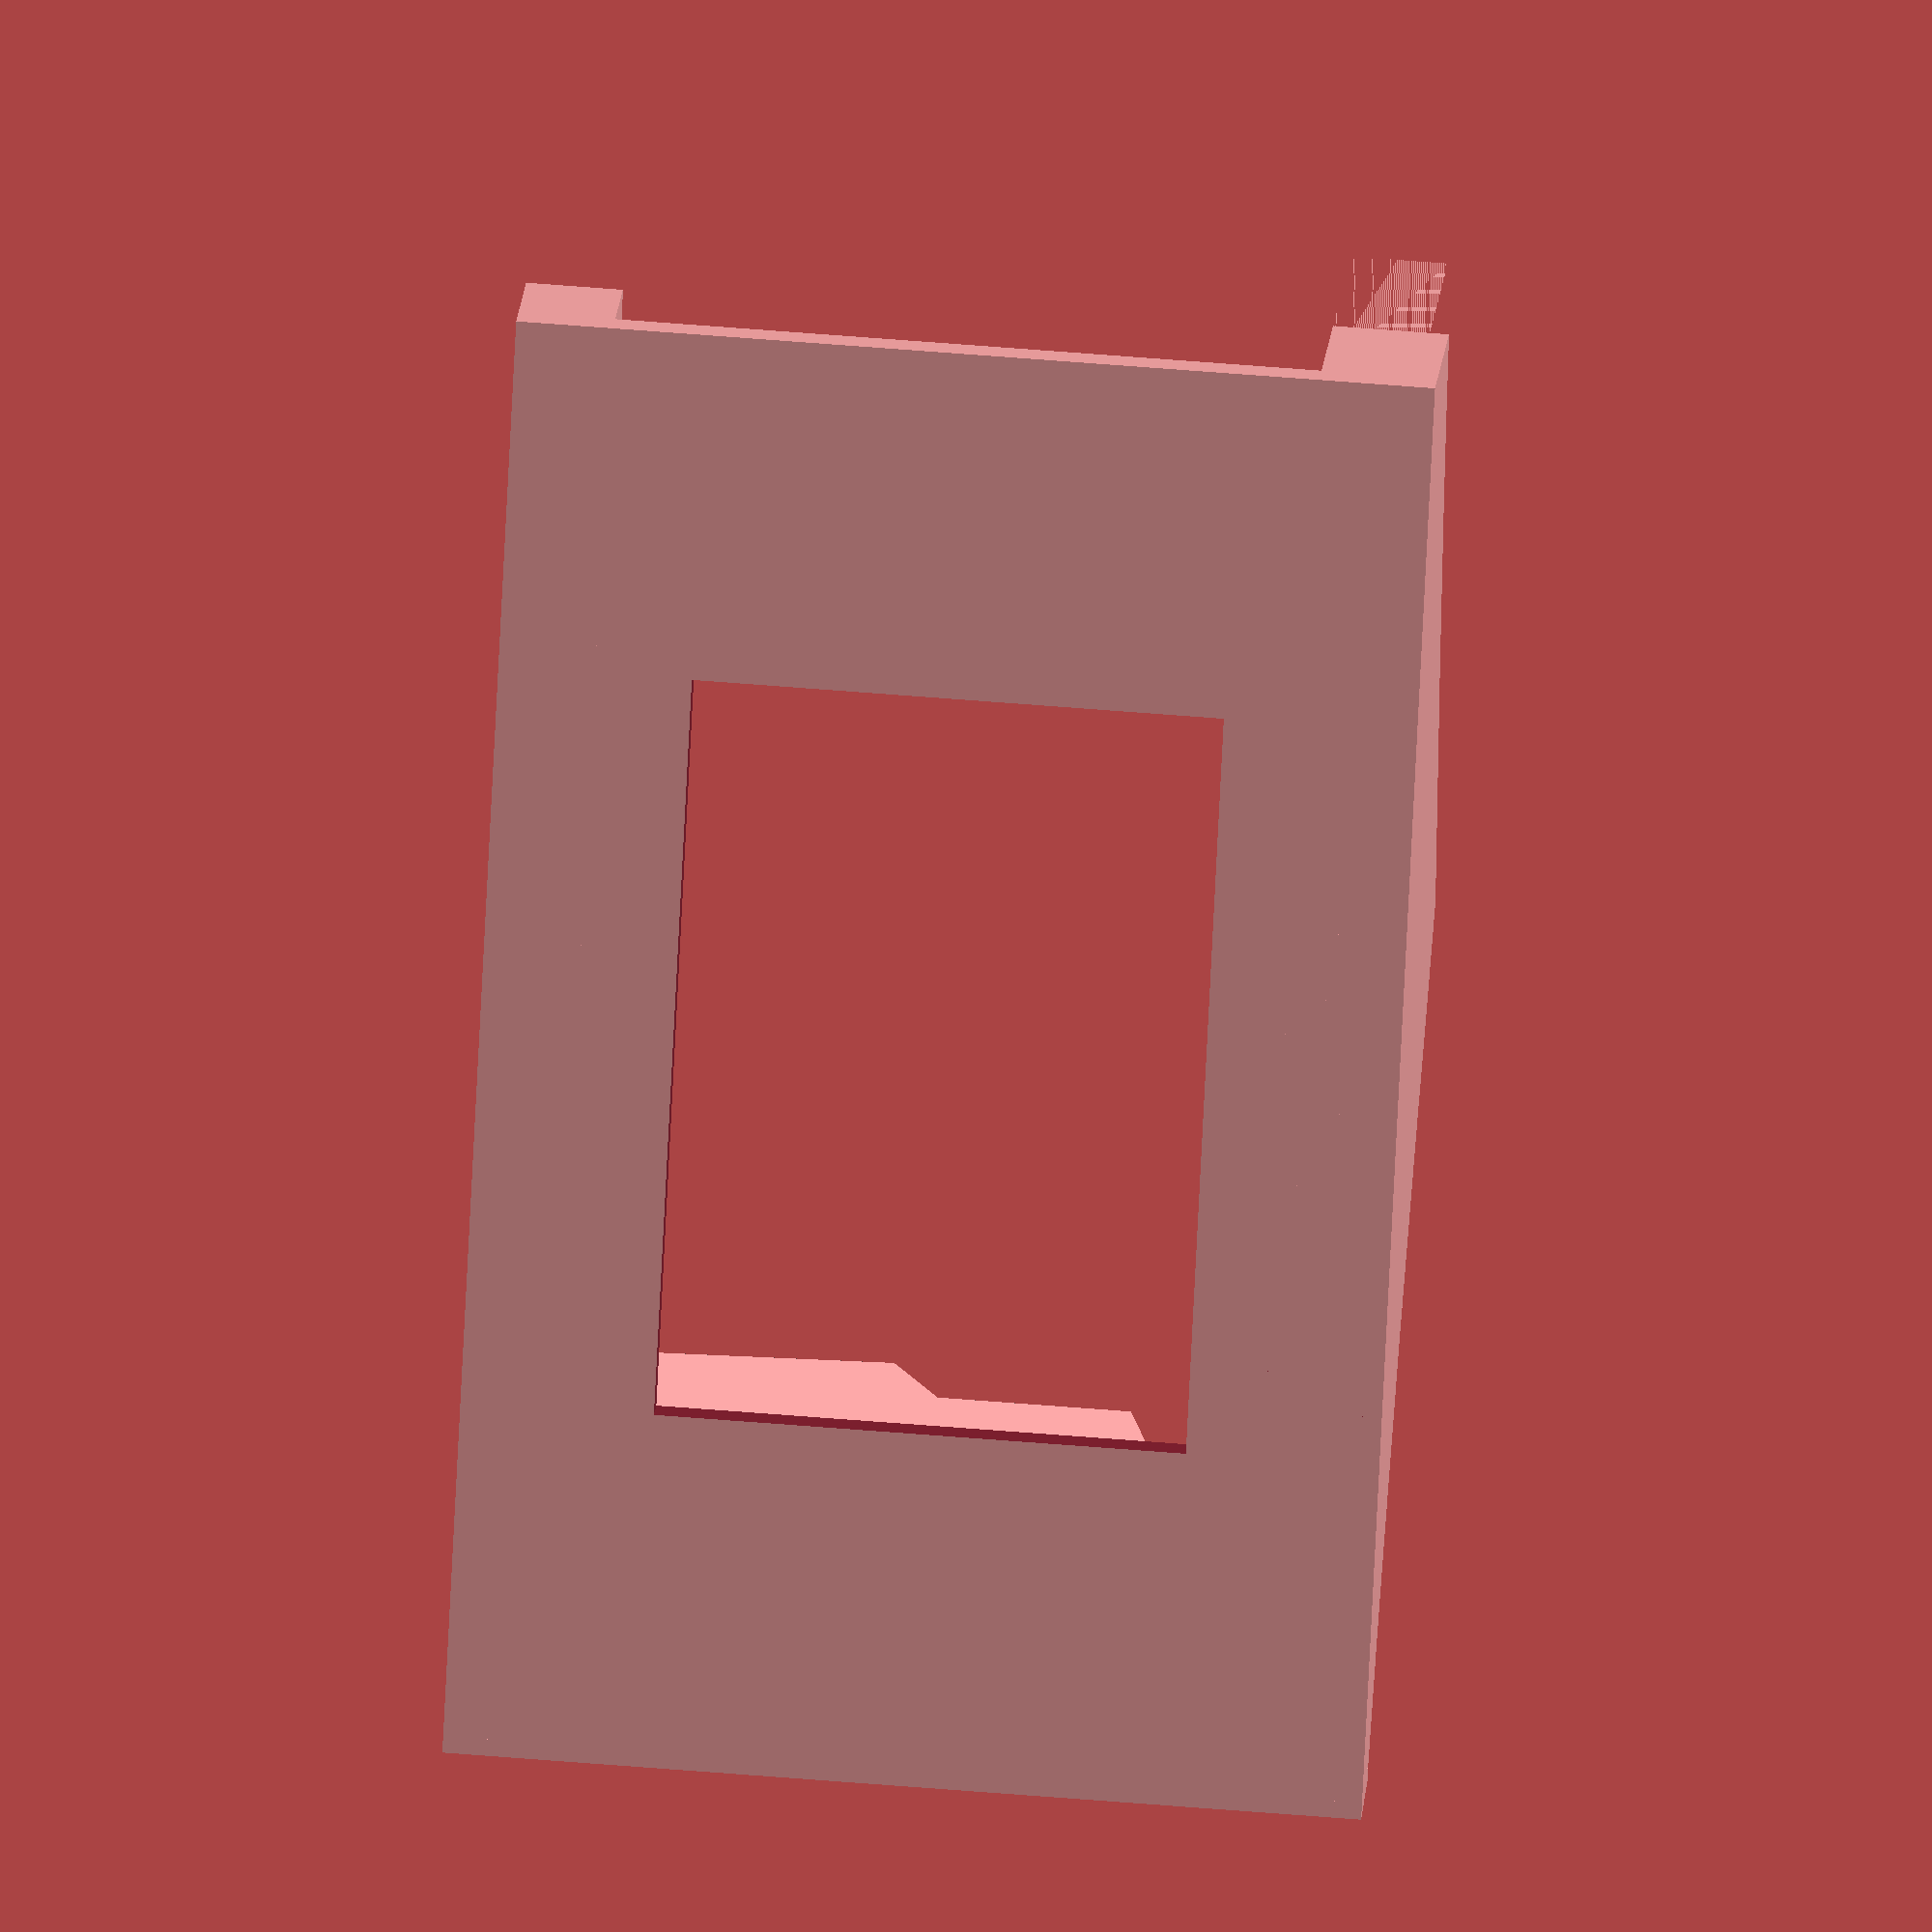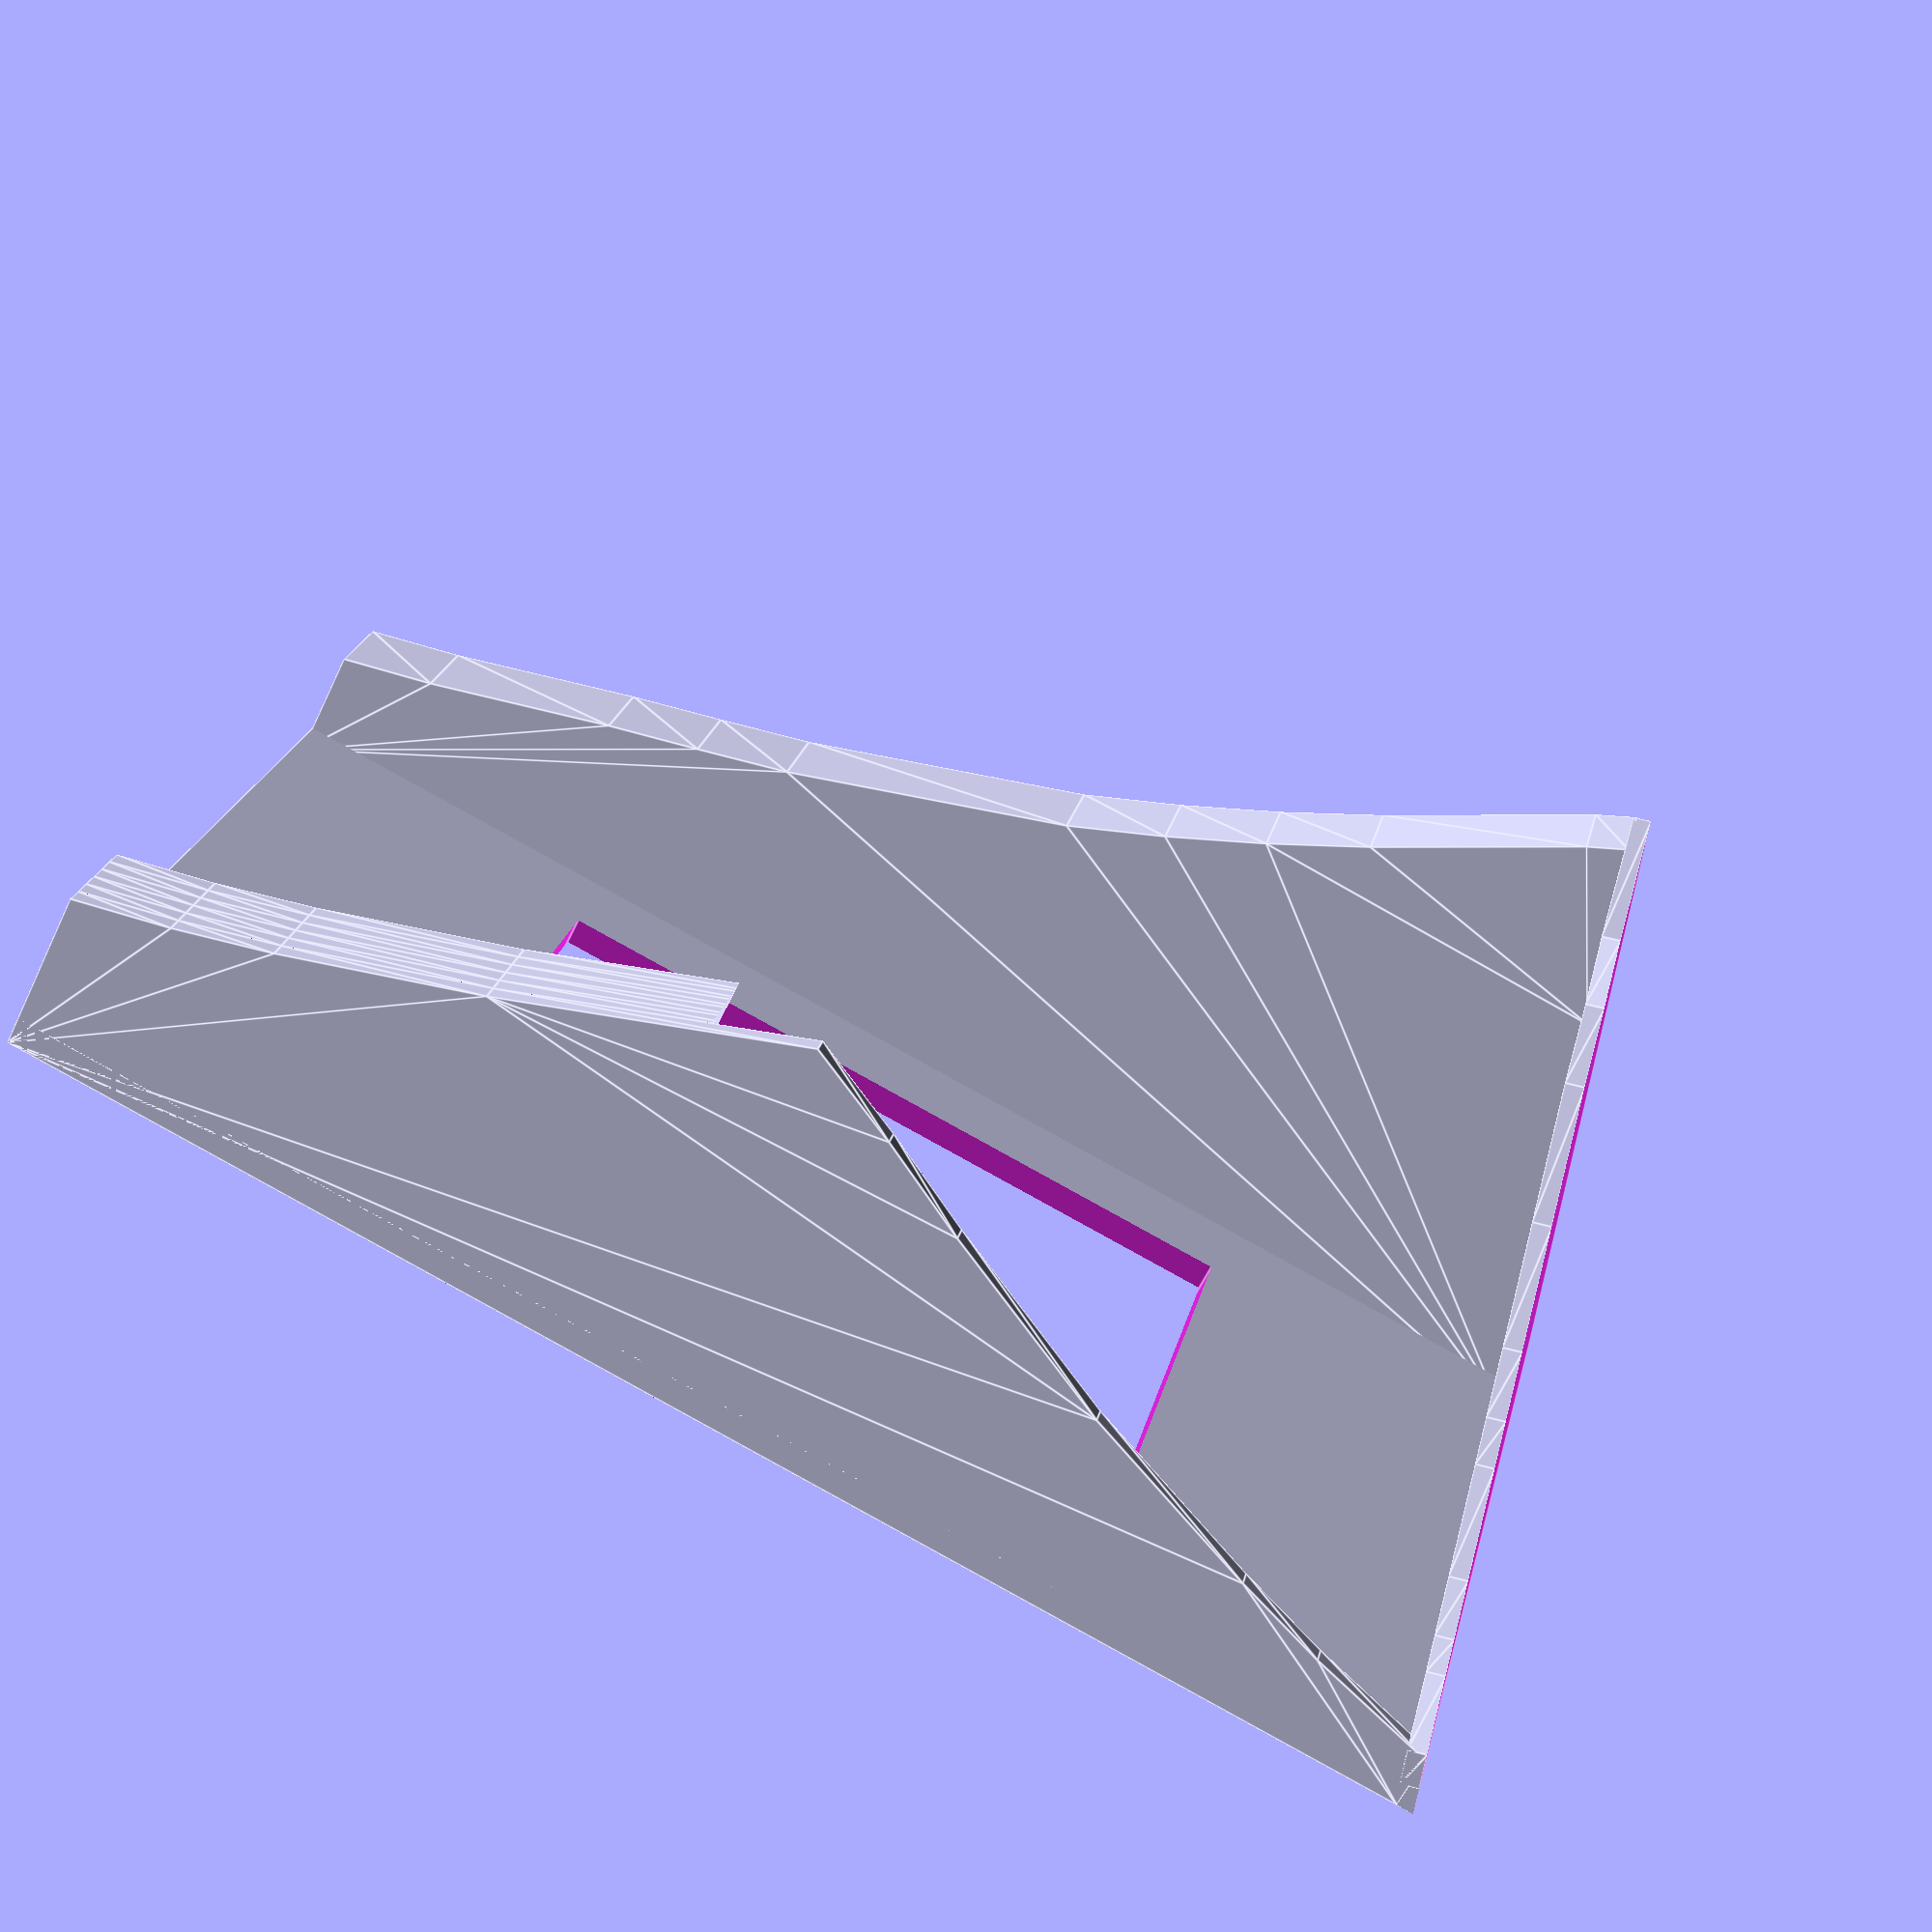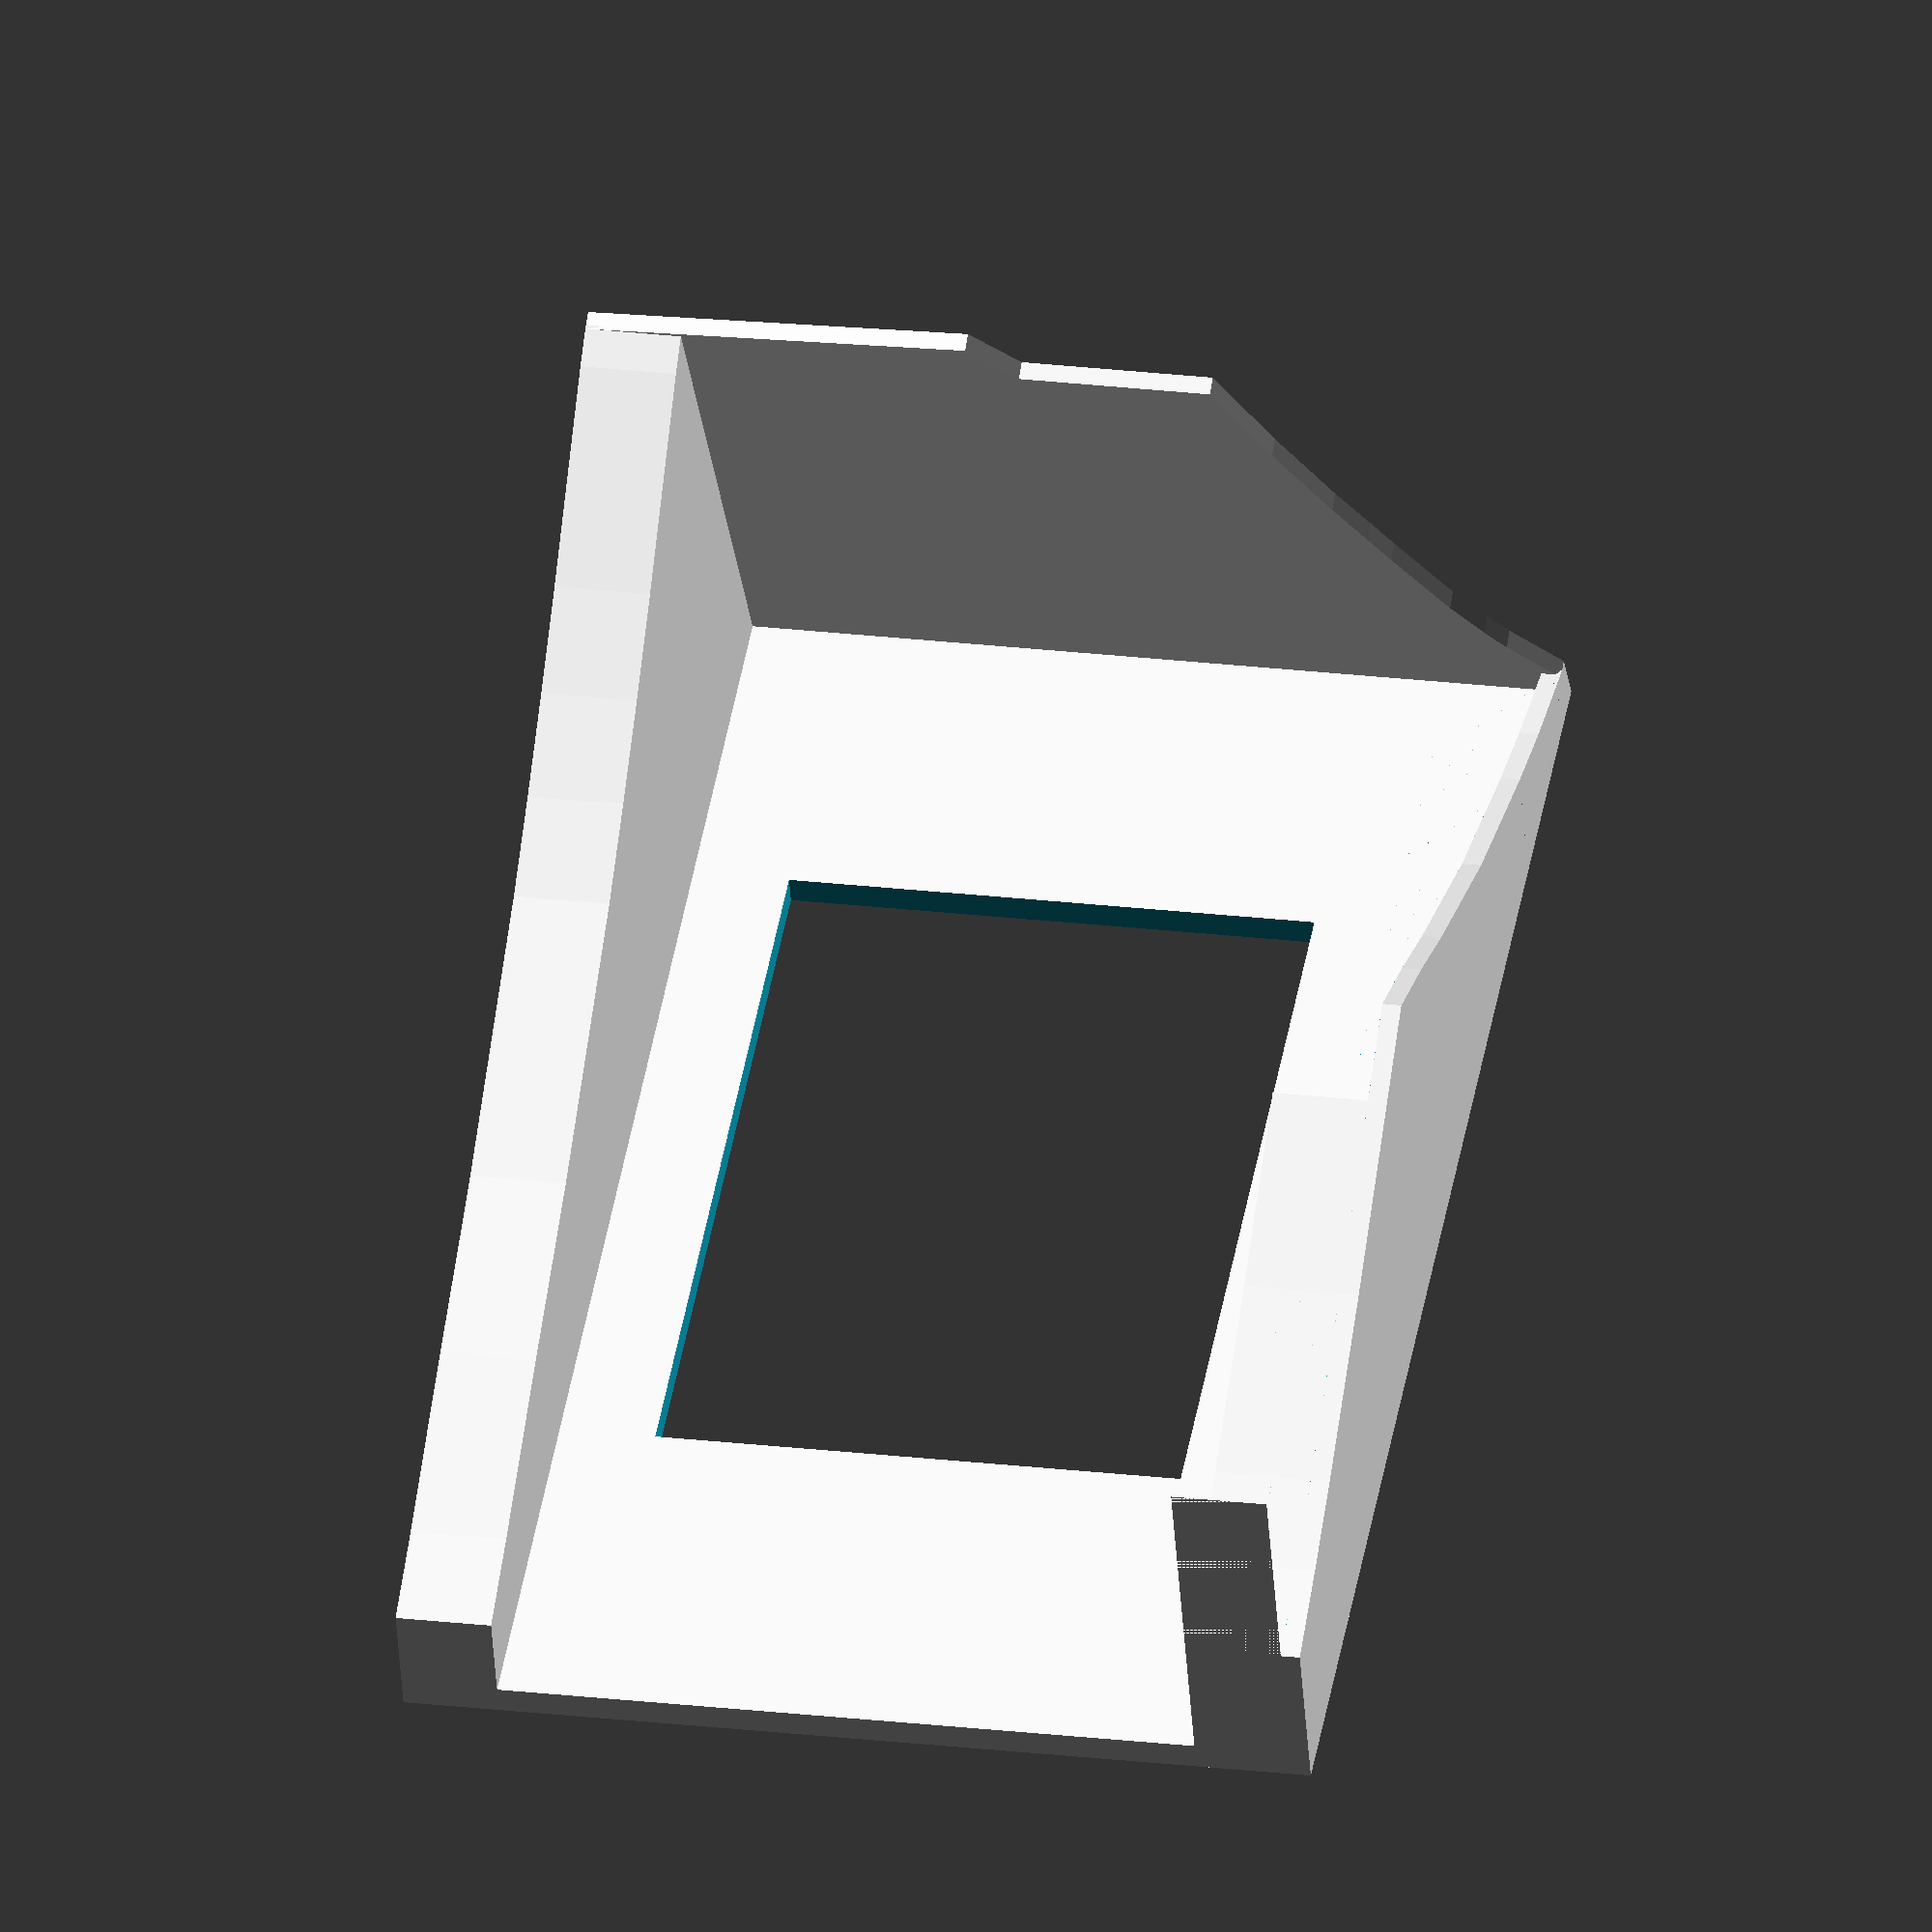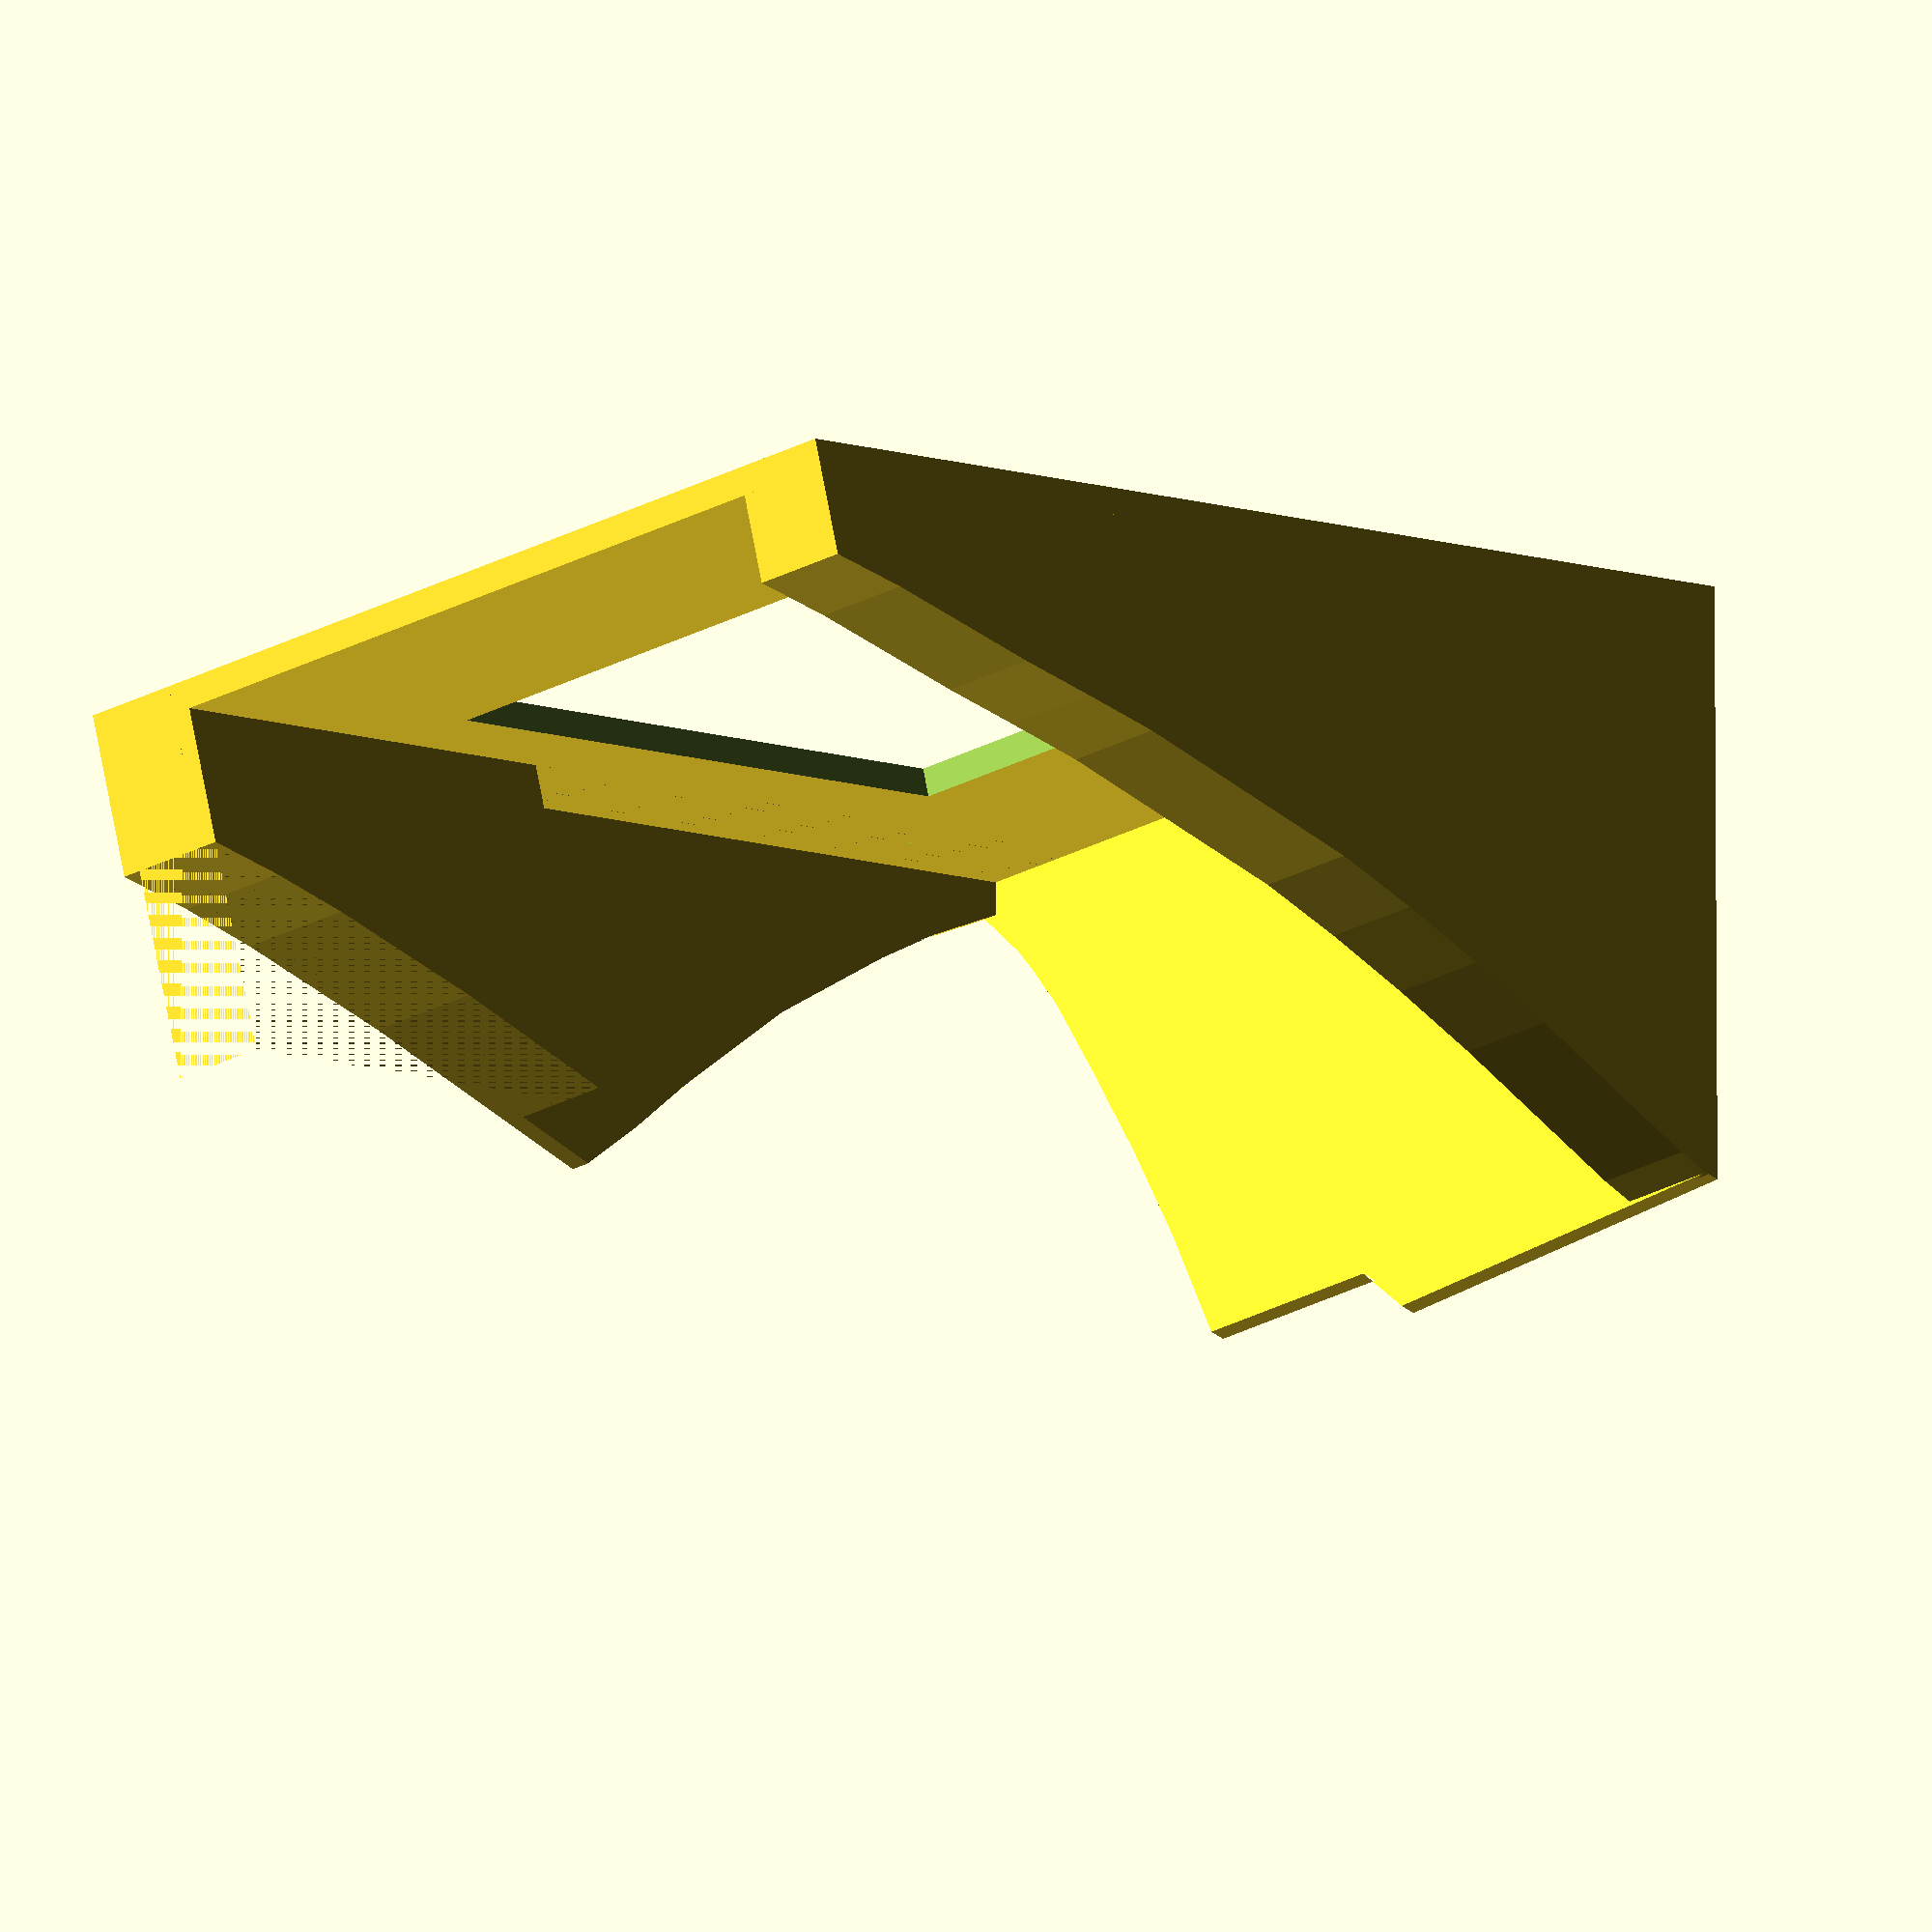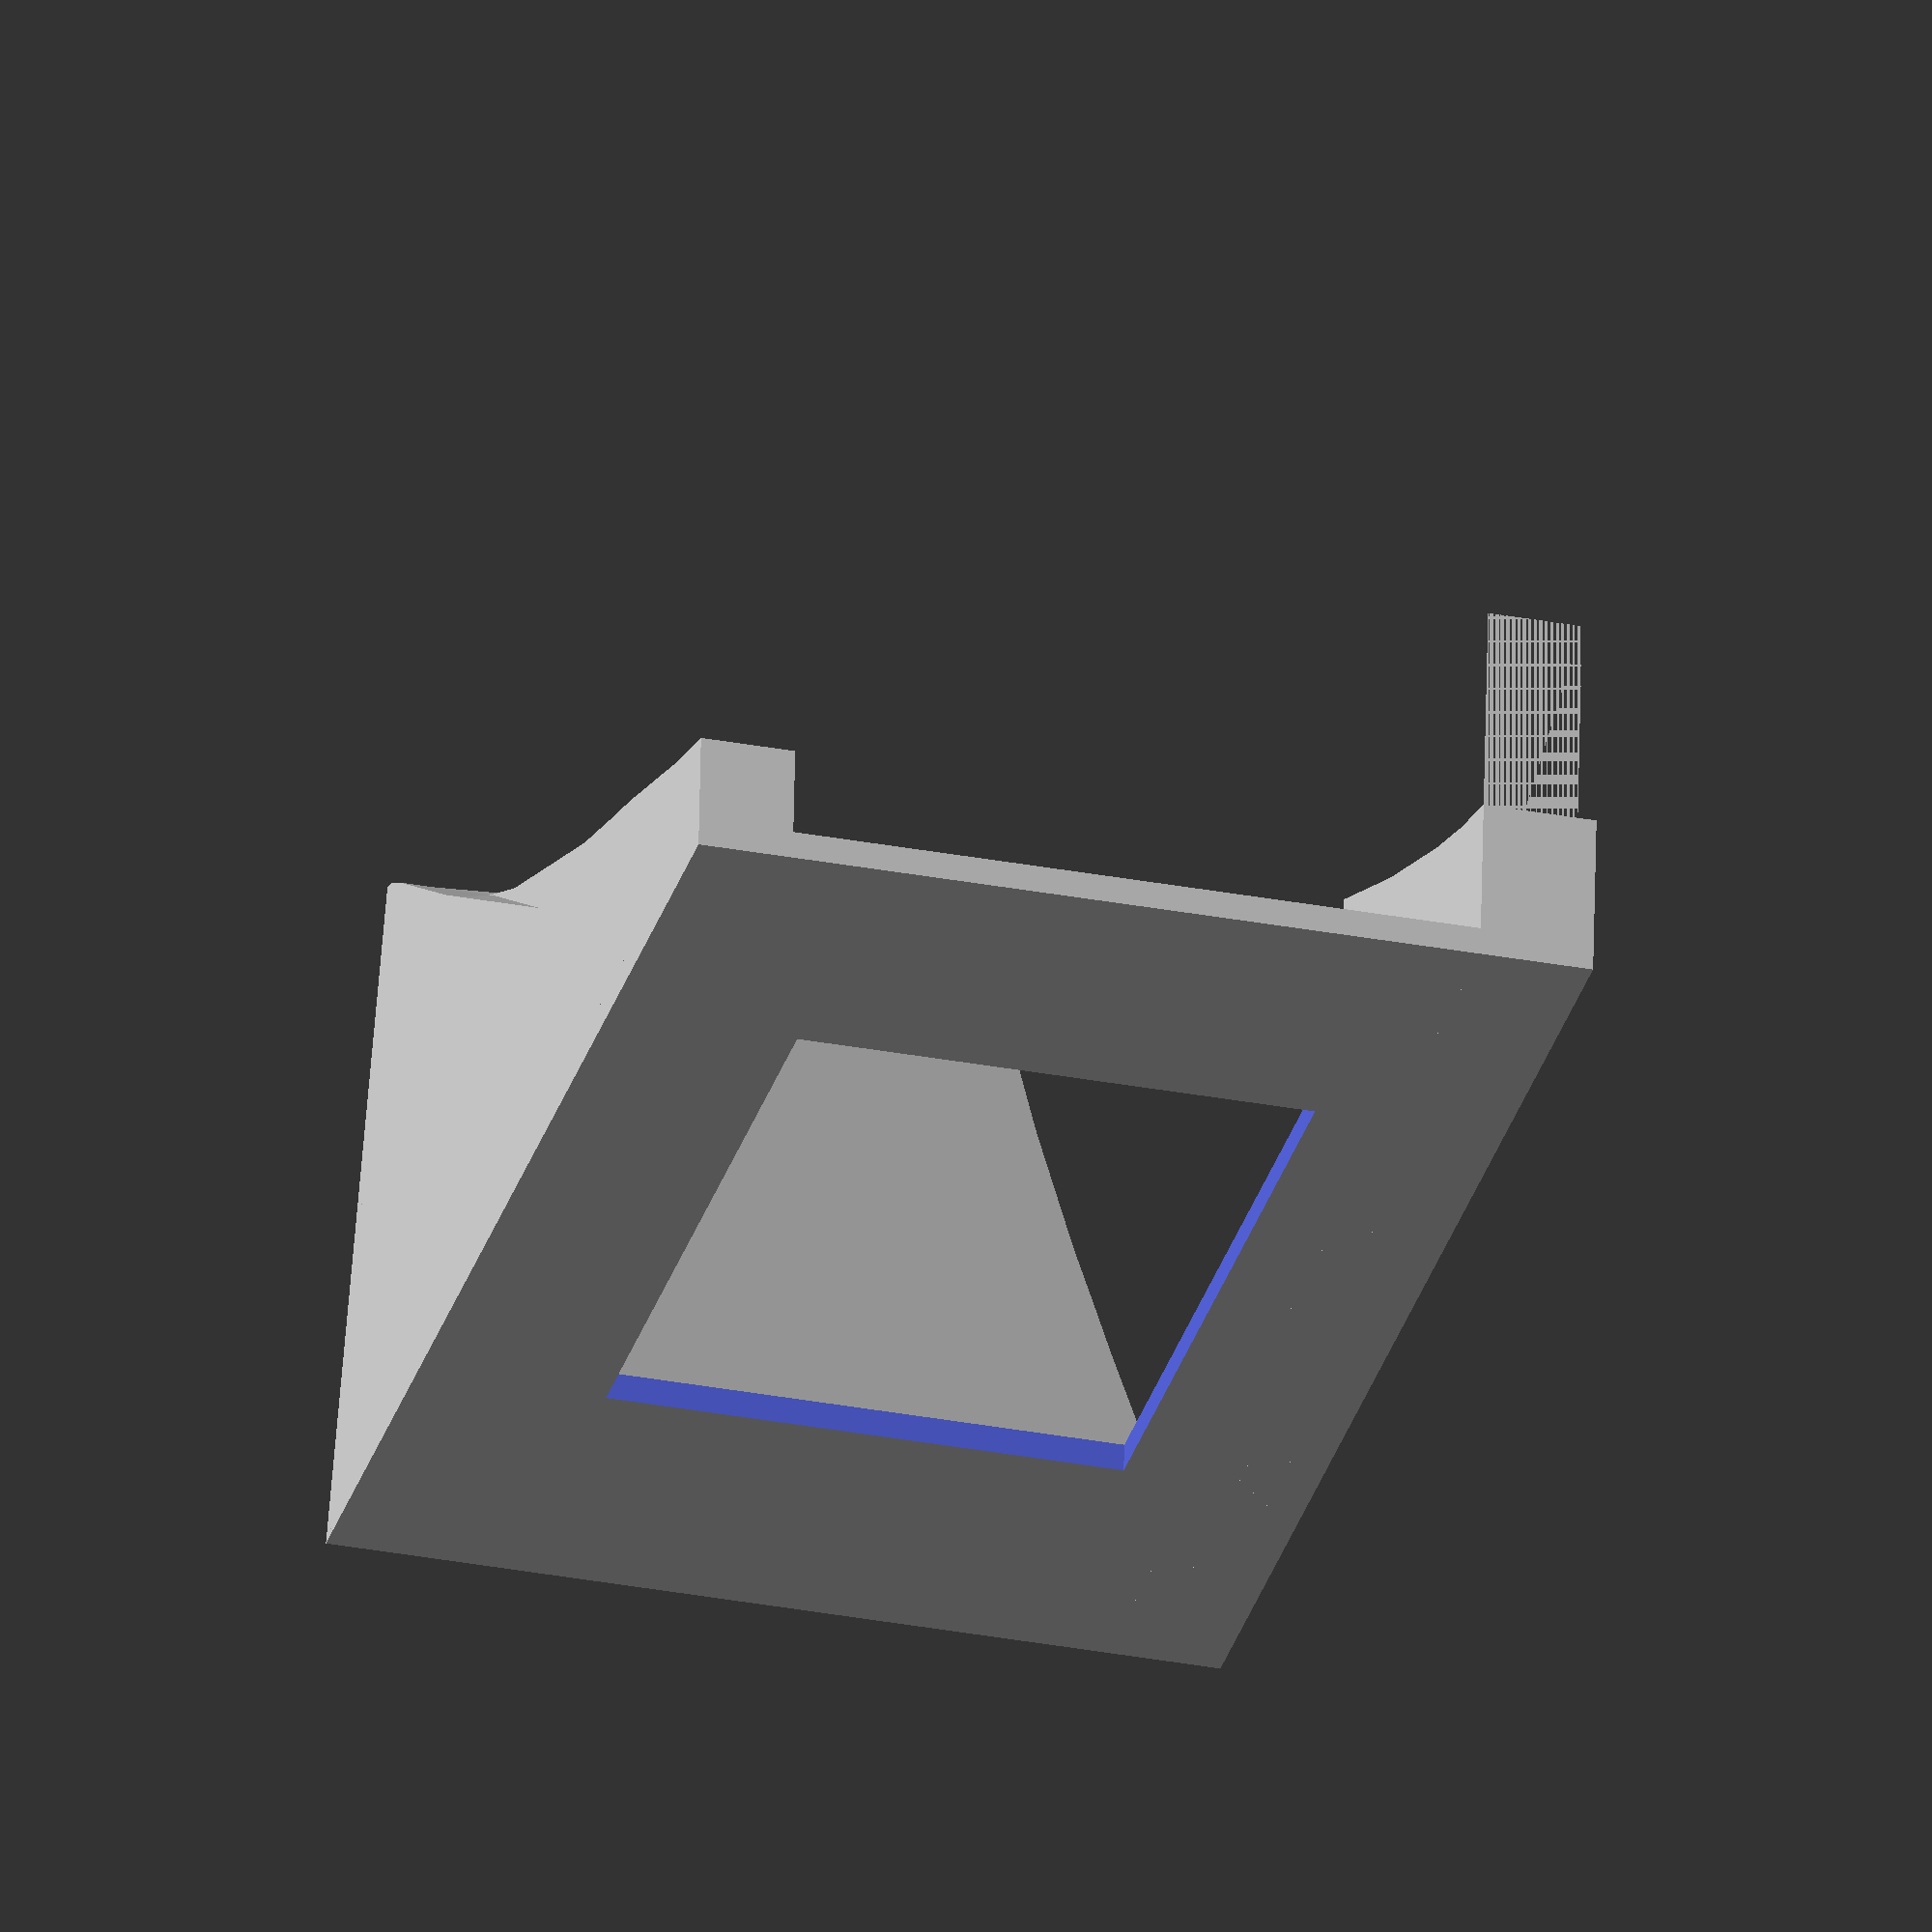
<openscad>
//
// ktCAR4
//
//


gap1 = 0.001;
gap2 = 0.002;

panel_thick = 2;






translate([0, 0, 0]) MAIN();
//R_base();

module MAIN()
{
    difference()
    {
        union()
        {
            cube([155+1, 3, 95]);
            translate([0, 0, 0]) L();
            translate([0, 0, 95-panel_thick]) R();
            translate([0, 0, 95-panel_thick]) R_base();
            translate([155, 2.8, 0]) rotate([0, -90, 17]) F();
        }
        translate([155+10.4, 2.8, -10]) rotate([0, -90, 17]) cube([120, 120, 10]);
        translate([(155-80)/2, -10, (95-55)/2]) cube([80, 20, 55]);
    }
}

module L()
{
    linear_extrude(height=10) 
    polygon(points=[[0,0],[0,12.5],[10,15],[20,18],[30,21],[40,23.7],[50,26.5],[60,30],[70,33.5],[80,37],[90,41.5],[100,46.5],[110,52],[120,58],[130,64],[134,66],[140,46],[154,0]]);
}

module R()
{
    linear_extrude(height=panel_thick) 
    polygon(points=[[0,0],[0,17.5],[10,20],[20,23],[30,26.5],[40,30],[50,34],[60,38],[70,42],[80,37],[90,31.5],[100,26.5],[110,21.5],[120,17.5],[130,13.5],[140,10],[154,6],[154,0]]);
}

module F()
{
    linear_extrude(height=panel_thick) 
    polygon(points=[[0,0],[0,66.5],[10,67],[20,67.5],[30,68],[40,68.5],[45,63],[48,63],[50,63],[60,63],[62,63],[65,63],[70,50],[75,38.5],[78,32.25],[80,28],[82,24],[85,18],[88,13],[90,10],[95,4],[95,0]]);
}

module R_base()
{
    difference()
    {
        translate([0, 0, -10+gap1*12]) cube([60, 40, 10]);

        translate([-gap1, gap1, 2]) difference()
        {
            translate([-0, -0, -panel_thick*6+gap1*8])cube([130, 100, panel_thick*6]);
            translate([-gap1, -gap1, gap1]) R();
            translate([-gap1, -gap1, gap1-(panel_thick*1-gap1*1)]) R();
            translate([-gap1, -gap1, gap1-(panel_thick*2-gap1*2)]) R();
            translate([-gap1, -gap1, gap1-(panel_thick*3-gap1*3)]) R();
            translate([-gap1, -gap1, gap1-(panel_thick*4-gap1*4)]) R();
            translate([-gap1, -gap1, gap1-(panel_thick*5-gap1*5)]) R();
            translate([-gap1, -gap1, gap1-(panel_thick*6-gap1*6)]) R();
        }
        translate([0, 0, -150-10]) cube([150, 150, 150]);
        translate([0, 0, 0]) cube([150, 150, 150]);
    }
}

</openscad>
<views>
elev=310.7 azim=120.6 roll=275.5 proj=o view=solid
elev=337.4 azim=26.1 roll=12.4 proj=p view=edges
elev=154.4 azim=159.3 roll=259.4 proj=o view=wireframe
elev=28.8 azim=197.4 roll=128.5 proj=o view=wireframe
elev=213.3 azim=175.3 roll=284.3 proj=o view=wireframe
</views>
